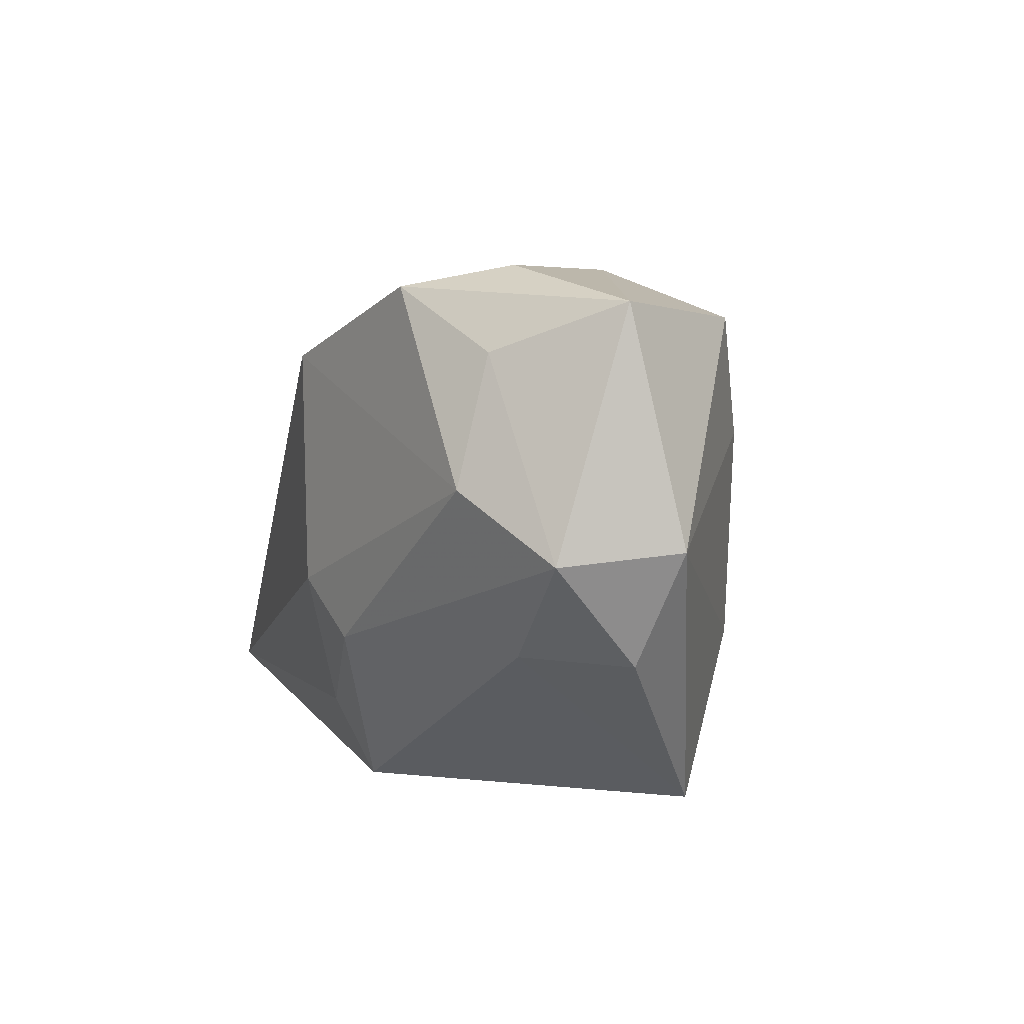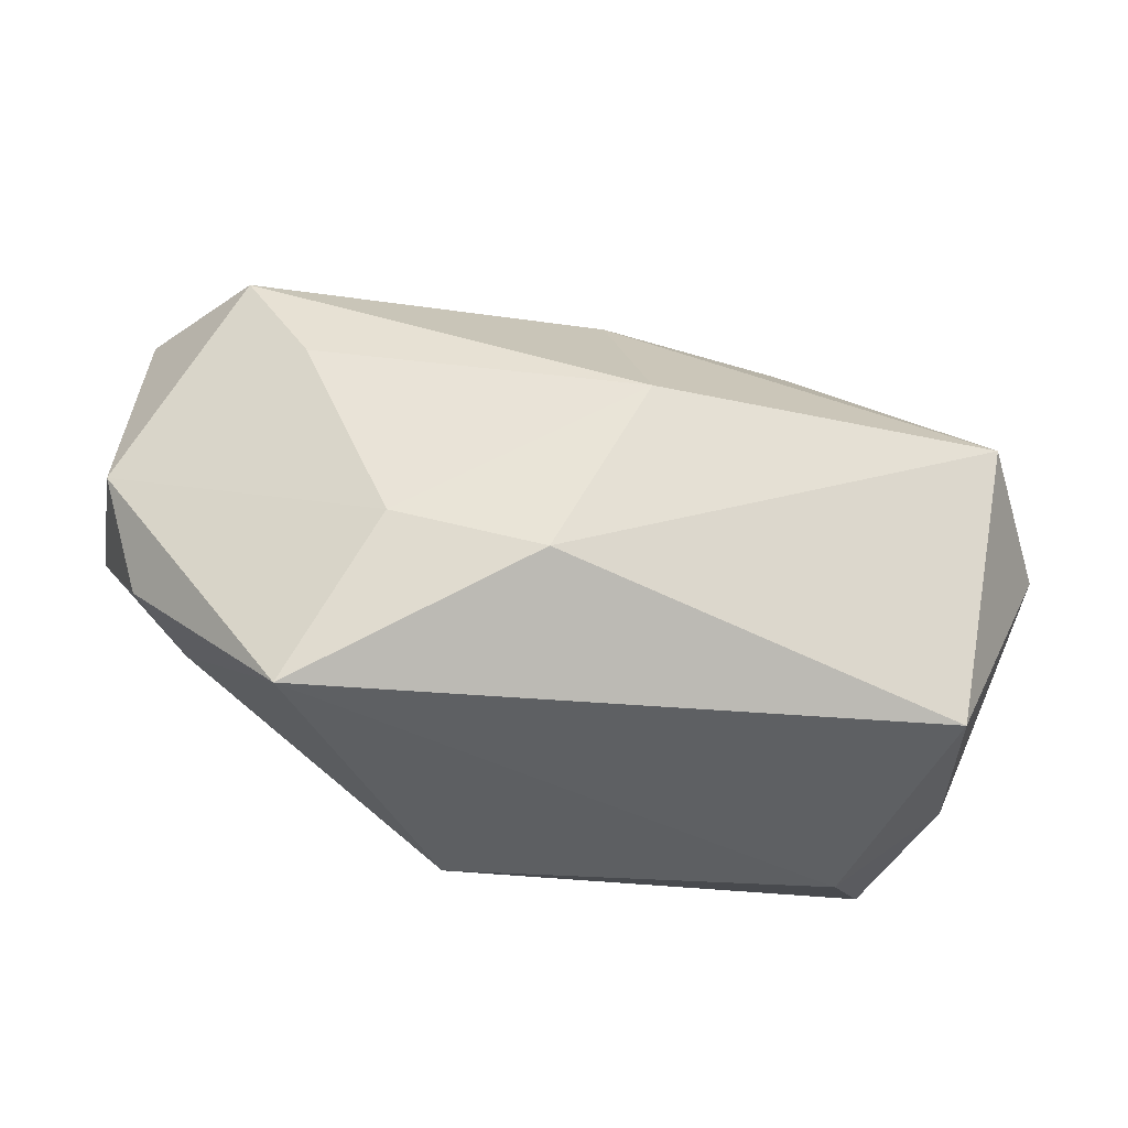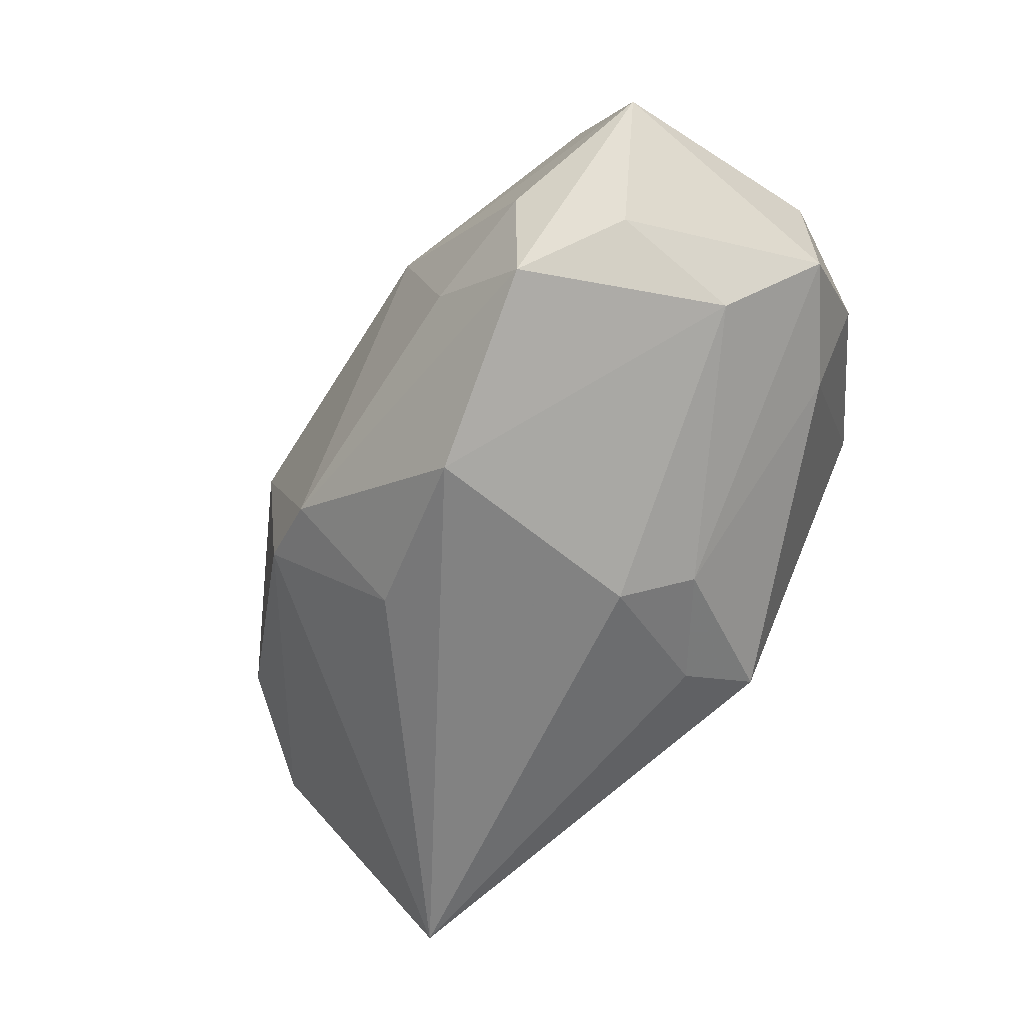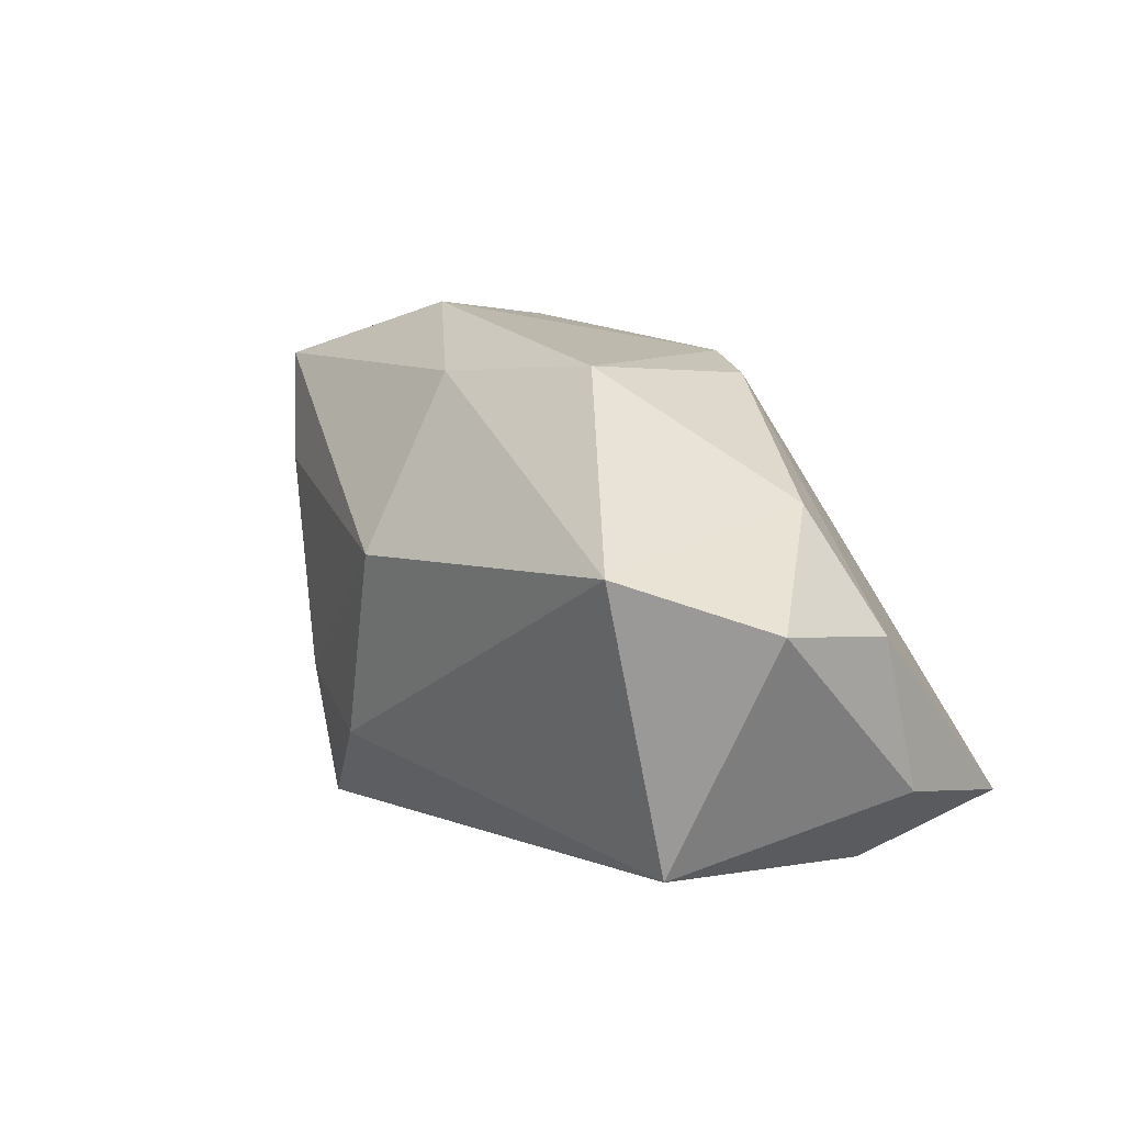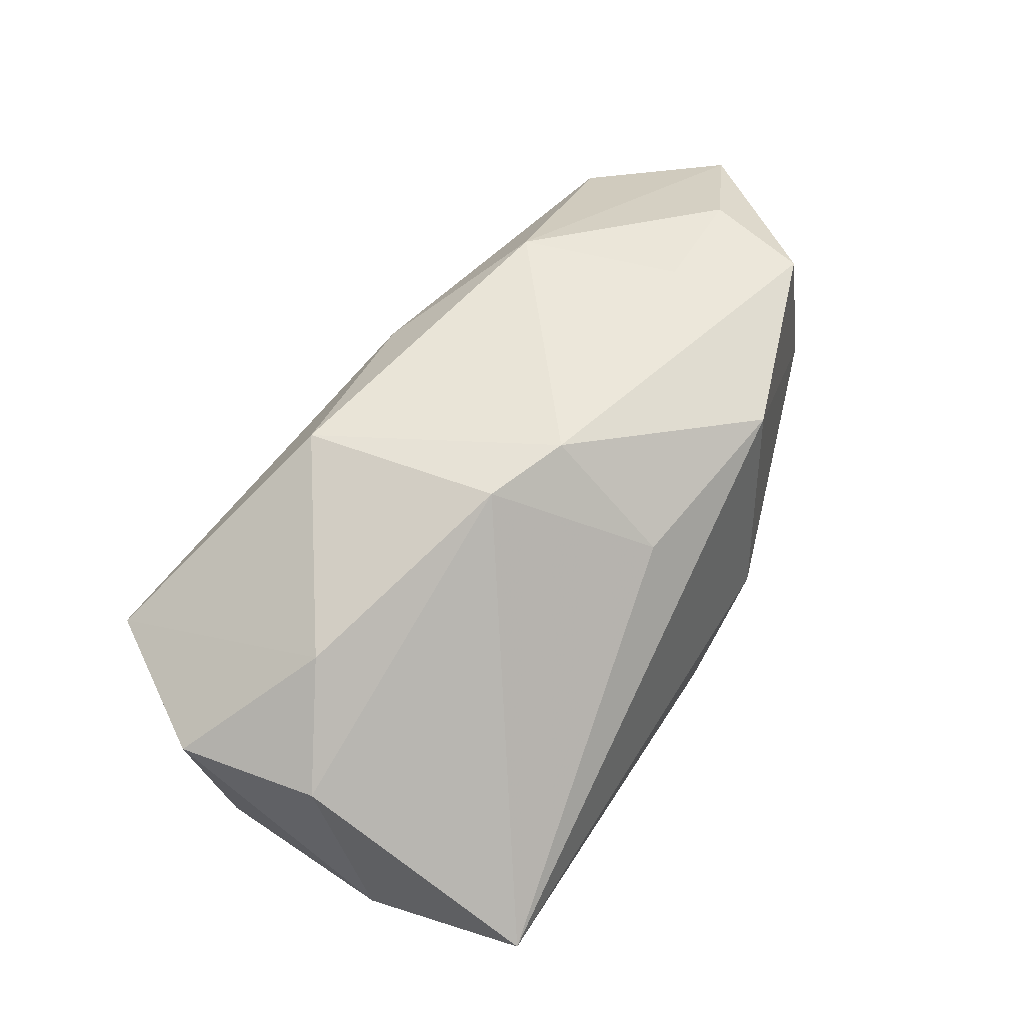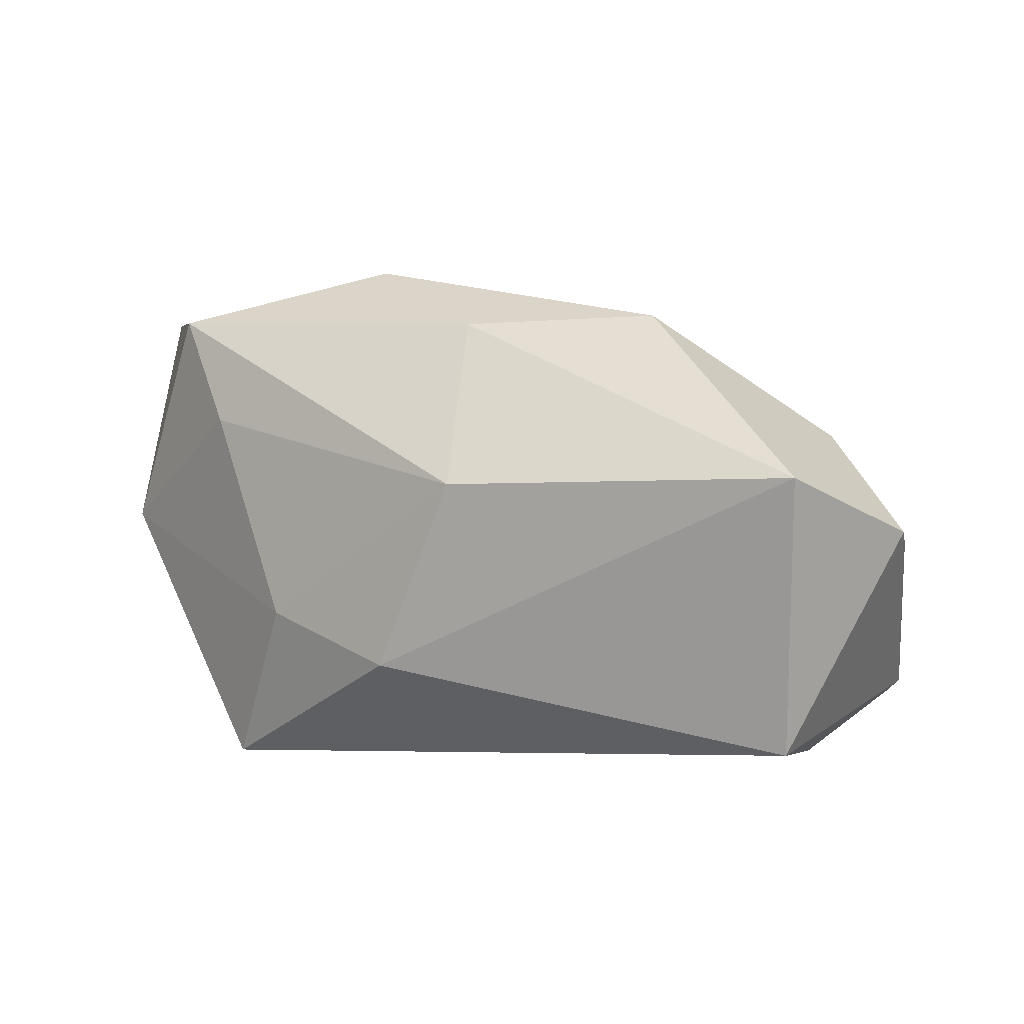
<metadata>
{"format":"obj","ext":"obj","renderer":"f3d","projection":"perspective","resolution":1024,"background":"white","views":[{"elev":5.2,"azim":-104.7,"up":"+Y"},{"elev":-39.5,"azim":-10.9,"up":"+Y"},{"elev":-60.6,"azim":-132.0,"up":"+Z"},{"elev":4.8,"azim":55.6,"up":"+Y"},{"elev":40.7,"azim":123.7,"up":"+Y"},{"elev":-1.5,"azim":23.4,"up":"+Y"}]}
</metadata>
<code>
v -0.007916 -0.02224 -0.01493
v 0.008812 0.02119 -0.01012
v 0.0331 -0.01665 -0.02158
v 0.03736 -0.01478 -0.008254
v -0.02553 0.01091 0.01489
v -0.04141 0.001995 0.004807
v 0.001342 0.01933 0.01414
v -0.01779 -0.008194 0.01706
v -0.02535 -0.02224 0.01058
v -0.03315 0.0183 -0.009828
v -0.03397 0.006903 -0.01275
v -0.009156 -0.003105 -0.02135
v -0.03117 0.0212 0.01182
v 0.02751 -0.02224 -0.01103
v -0.0378 -0.007926 0.001621
v 0.002382 -0.02204 0.002722
v -0.03274 -0.007479 -0.007165
v 0.01869 0.01968 0.0107
v 0.03906 -0.001607 -0.003536
v -0.02499 0.02388 -0.01558
v -0.008631 0.01772 -0.02158
v 0.006753 0.01177 -0.01902
v -0.005566 -0.01537 -0.01812
v -0.01572 0.02503 -0.007362
v -0.01116 0.02584 0.00685
v 0.04176 -0.0006183 0.009043
v 0.03509 0.003847 0.021
v -0.01405 -0.00807 -0.01877
v 0.01593 0.01915 -0.007375
v 0.003494 0.003725 0.02348
v -0.004754 -0.01289 0.02052
v -0.02695 0.02574 -0.006019
v -0.03932 0.02251 0.0005052
v -0.04105 0.001031 -0.006214
v 0.032 -0.02054 0.0131
v 0.03291 0.008684 -1.337e-05
f 23 3 1
f 1 3 14
f 1 14 9
f 31 9 35
f 8 9 31
f 6 9 8
f 29 19 3
f 28 23 1
f 11 28 34
f 33 34 6
f 27 35 26
f 31 35 27
f 4 14 3
f 4 35 14
f 26 35 4
f 4 19 26
f 3 19 4
f 16 9 14
f 14 35 16
f 16 35 9
f 22 3 21
f 22 29 3
f 26 19 36
f 19 29 36
f 36 27 26
f 3 23 12
f 23 28 12
f 21 3 12
f 12 11 21
f 12 28 11
f 1 9 17
f 17 28 1
f 17 34 28
f 2 22 21
f 29 22 2
f 13 33 6
f 25 33 13
f 11 34 10
f 34 33 10
f 20 10 33
f 20 2 21
f 21 11 20
f 11 10 20
f 18 2 25
f 29 2 18
f 18 36 29
f 27 36 18
f 15 17 9
f 34 17 15
f 15 9 6
f 6 34 15
f 32 33 25
f 32 20 33
f 27 18 7
f 25 13 7
f 7 18 25
f 6 8 5
f 5 13 6
f 2 20 24
f 20 32 24
f 25 2 24
f 24 32 25
f 27 7 30
f 31 27 30
f 30 7 13
f 13 5 30
f 30 8 31
f 30 5 8

</code>
